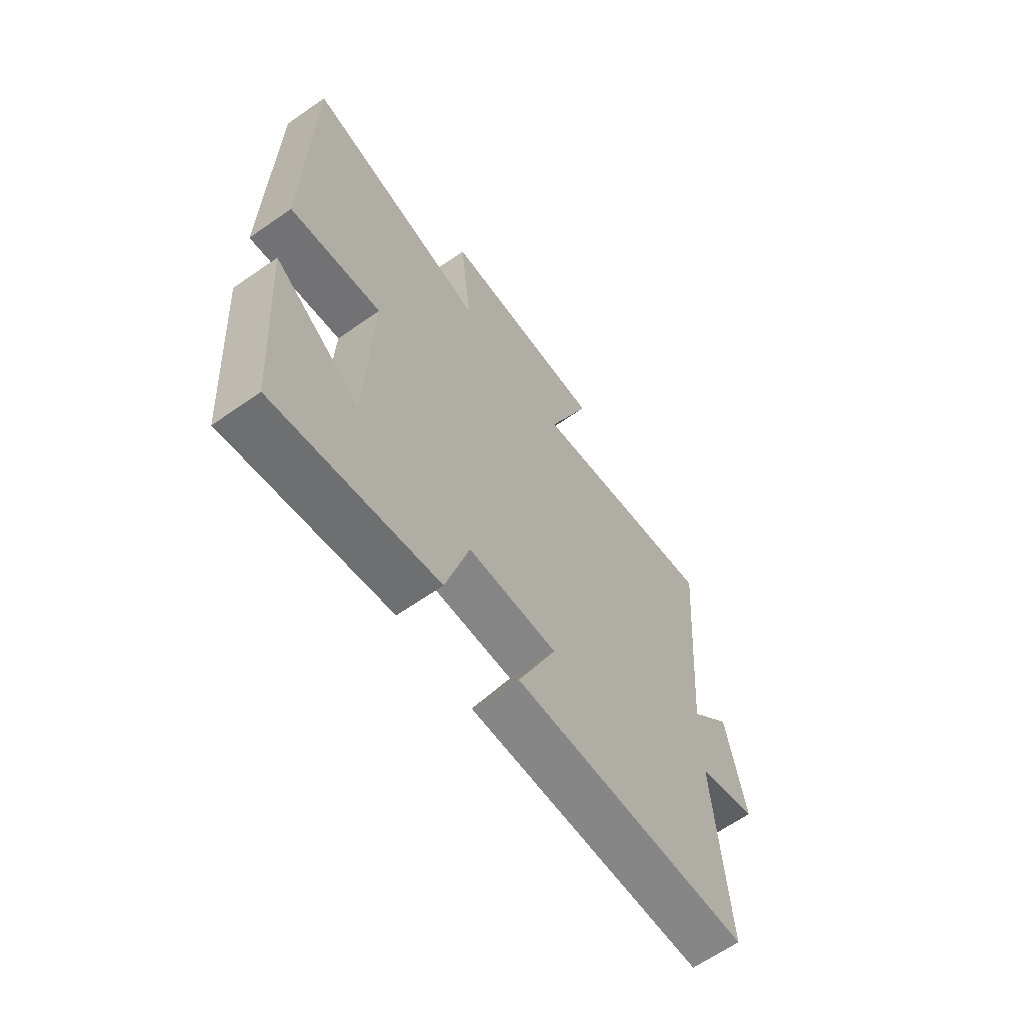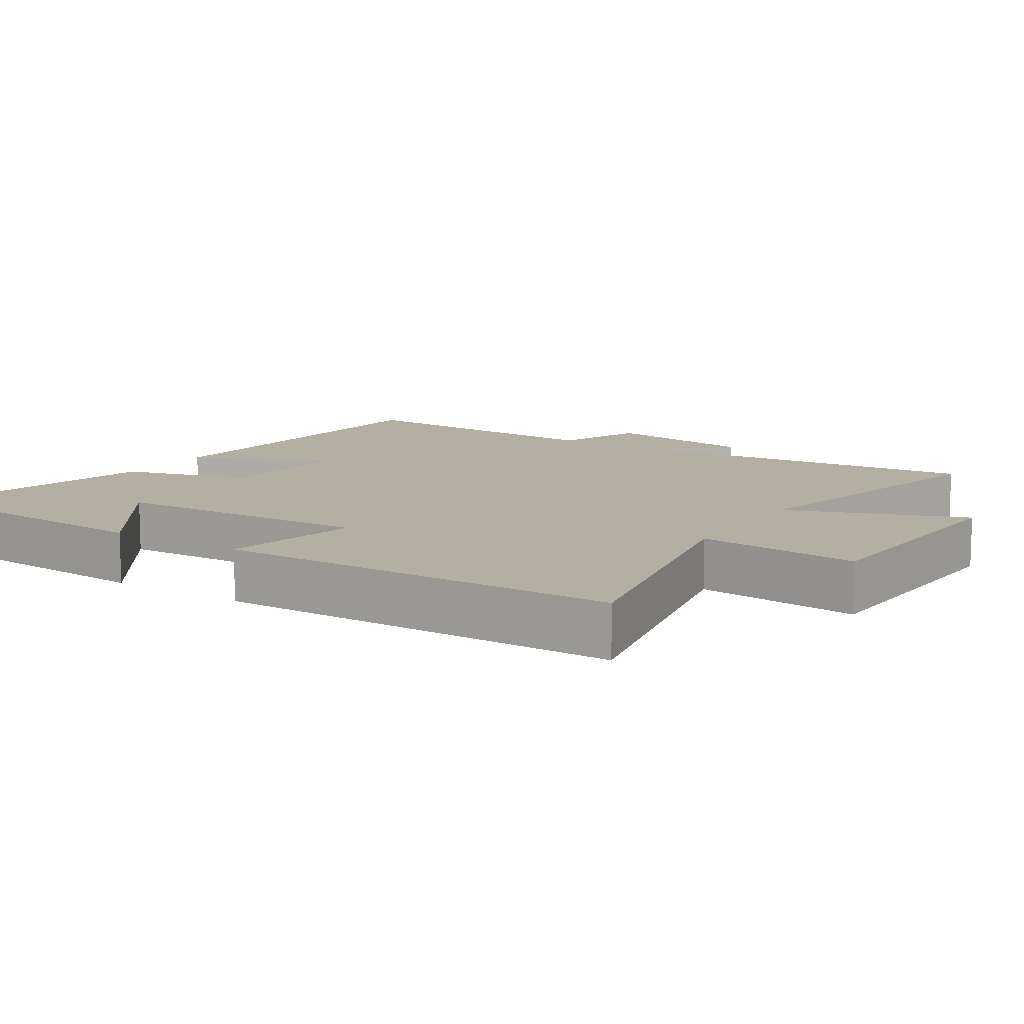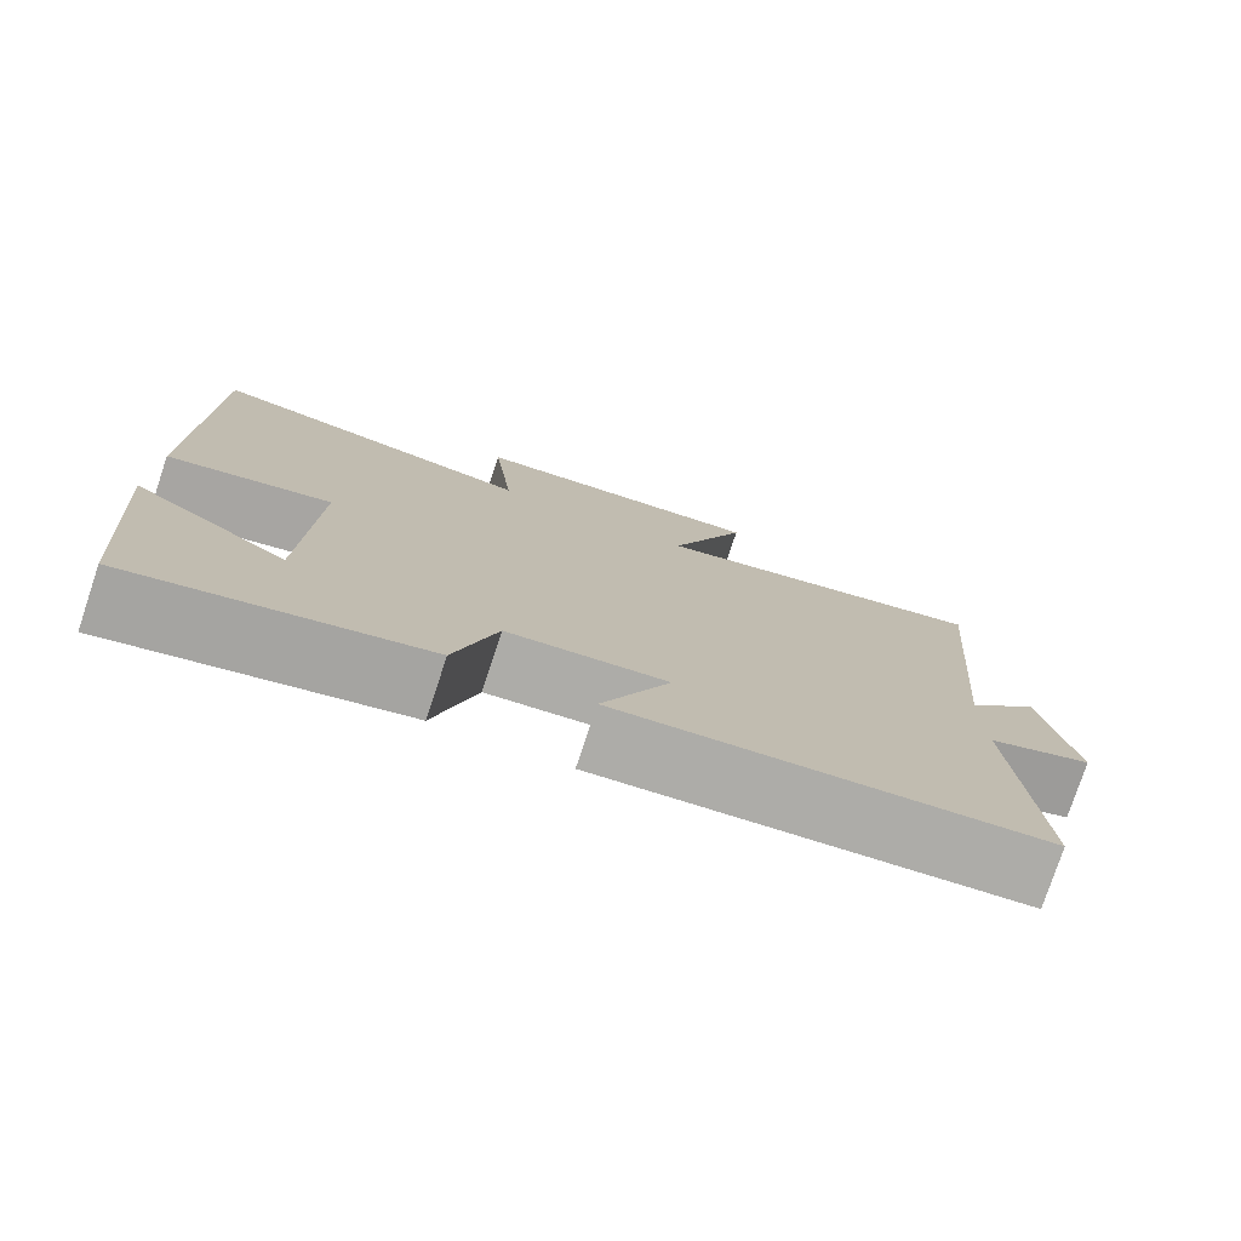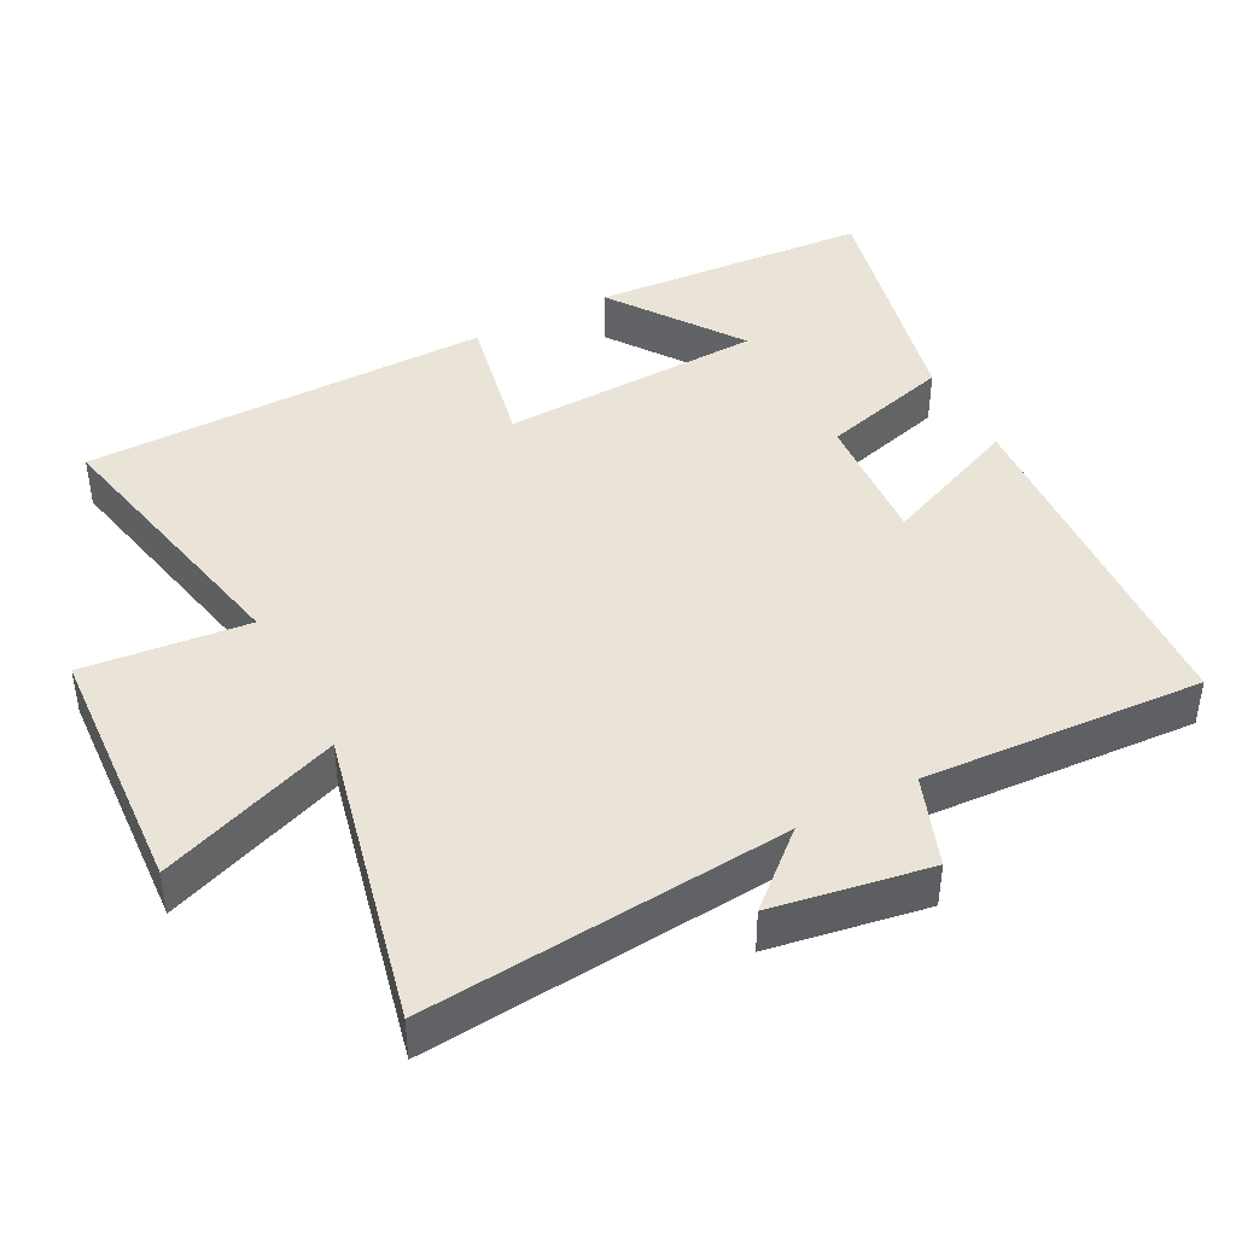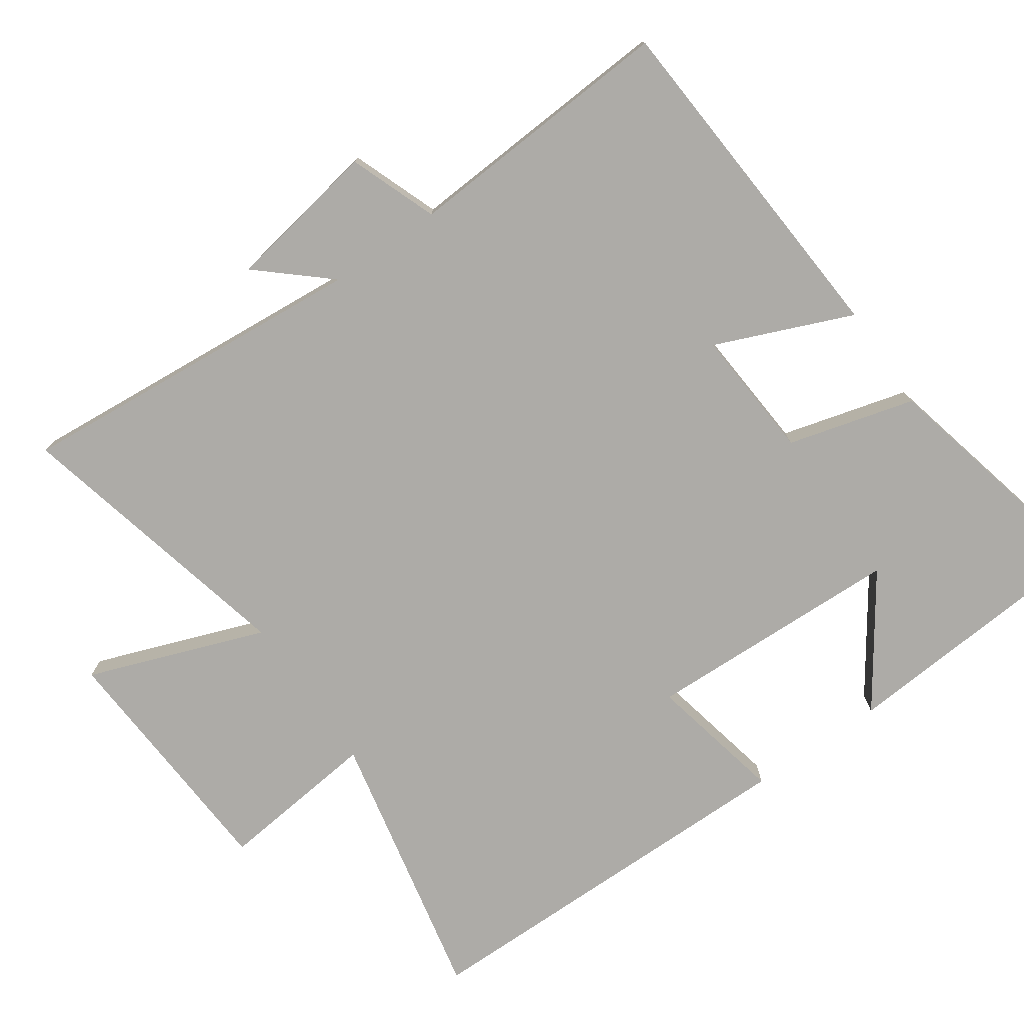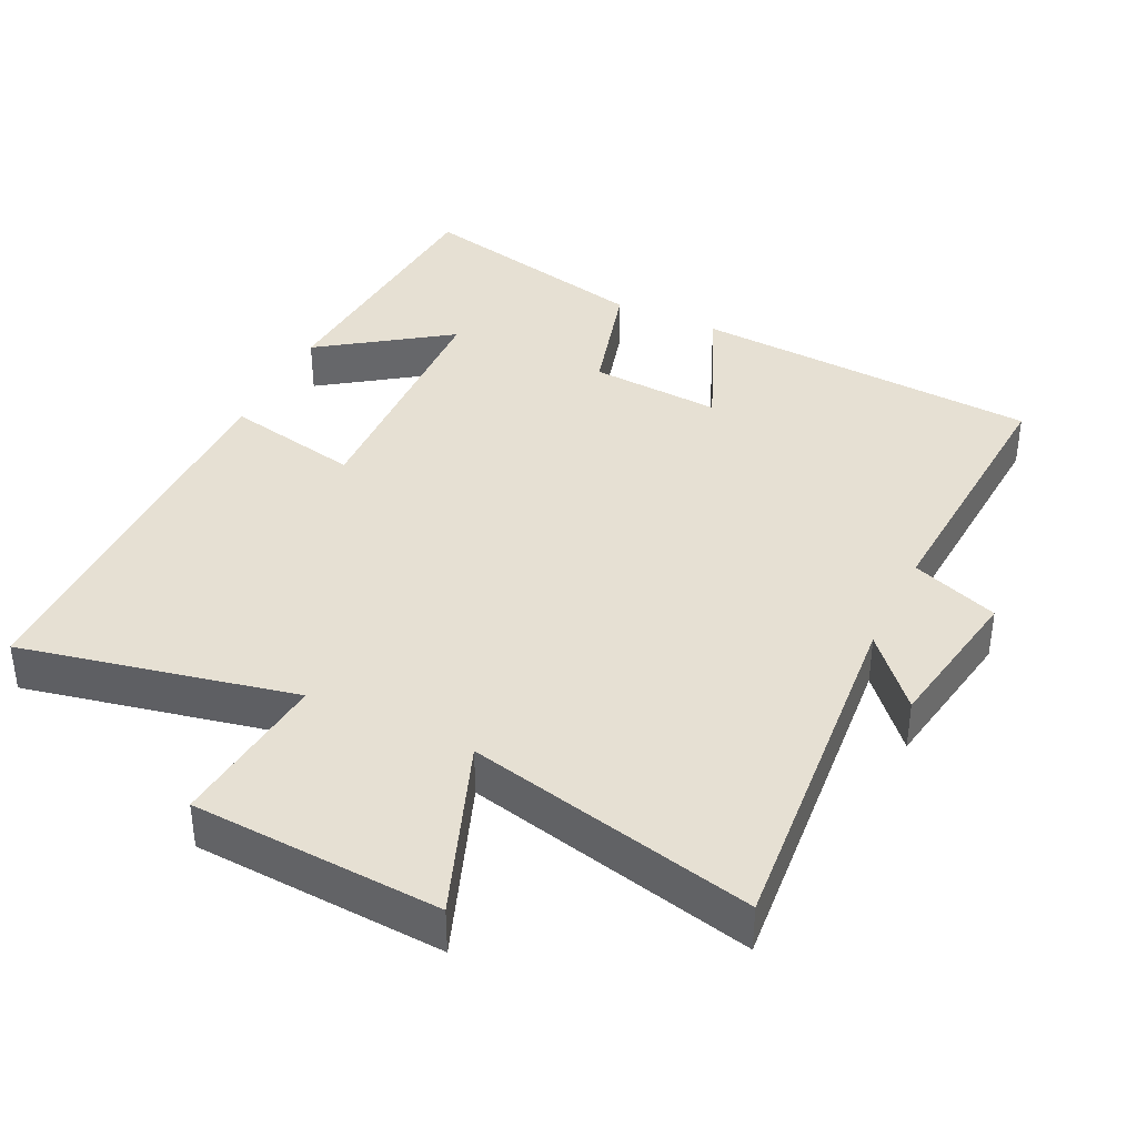
<metadata>
{"format":"obj","ext":"obj","renderer":"f3d","projection":"perspective","resolution":1024,"background":"white","views":[{"elev":-65.0,"azim":-55.0,"up":"+Z"},{"elev":11.1,"azim":-57.6,"up":"+Y"},{"elev":-77.6,"azim":-18.4,"up":"+Z"},{"elev":43.0,"azim":62.1,"up":"+Y"},{"elev":-76.4,"azim":124.8,"up":"+Y"},{"elev":38.4,"azim":25.5,"up":"+Y"}]}
</metadata>
<code>
v -0.471 0.07 -0.58
v -0.5 0.07 -0.191
v -0.318 0.07 -0.318
v -0.306 0.07 0.05
v -0.5 0.07 0.009
v -0.497 0.07 0.581
v -0.106 0.07 0.5
v -0.131 0.07 0.73
v 0.225 0.07 0.752
v 0.132 0.07 0.5
v 0.542 0.07 0.596
v 0.5 0.07 0.09
v 0.587 0.07 0.189
v 0.625 0.07 -0.029
v 0.5 0.07 -0.076
v 0.525 0.07 -0.466
v 0.027 0.07 -0.5
v 0.108 0.07 -0.305
v -0.08 0.07 -0.319
v -0.129 0.07 -0.5
v -0.471 0 -0.58
v -0.5 0 -0.191
v -0.318 0 -0.318
v -0.306 0 0.05
v -0.5 0 0.009
v -0.497 0 0.581
v -0.106 0 0.5
v -0.131 0 0.73
v 0.225 0 0.752
v 0.132 0 0.5
v 0.542 0 0.596
v 0.5 0 0.09
v 0.587 0 0.189
v 0.625 0 -0.029
v 0.5 0 -0.076
v 0.525 0 -0.466
v 0.027 0 -0.5
v 0.108 0 -0.305
v -0.08 0 -0.319
v -0.129 0 -0.5
f 19 20 1
f 15 16 17 18
f 15 18 19
f 12 13 14 15
f 12 15 19
f 10 11 12 19
f 7 8 9 10
f 7 10 19
f 4 5 6 7
f 3 4 7 19
f 1 2 3
f 1 3 19
f 21 40 39
f 38 37 36 35
f 39 38 35
f 35 34 33 32
f 39 35 32
f 39 32 31 30
f 30 29 28 27
f 39 30 27
f 27 26 25 24
f 39 27 24 23
f 23 22 21
f 39 23 21
f 1 21 22 2
f 2 22 23 3
f 3 23 24 4
f 4 24 25 5
f 5 25 26 6
f 6 26 27 7
f 7 27 28 8
f 8 28 29 9
f 9 29 30 10
f 10 30 31 11
f 11 31 32 12
f 12 32 33 13
f 13 33 34 14
f 14 34 35 15
f 15 35 36 16
f 16 36 37 17
f 17 37 38 18
f 18 38 39 19
f 19 39 40 20
f 20 40 21 1

</code>
